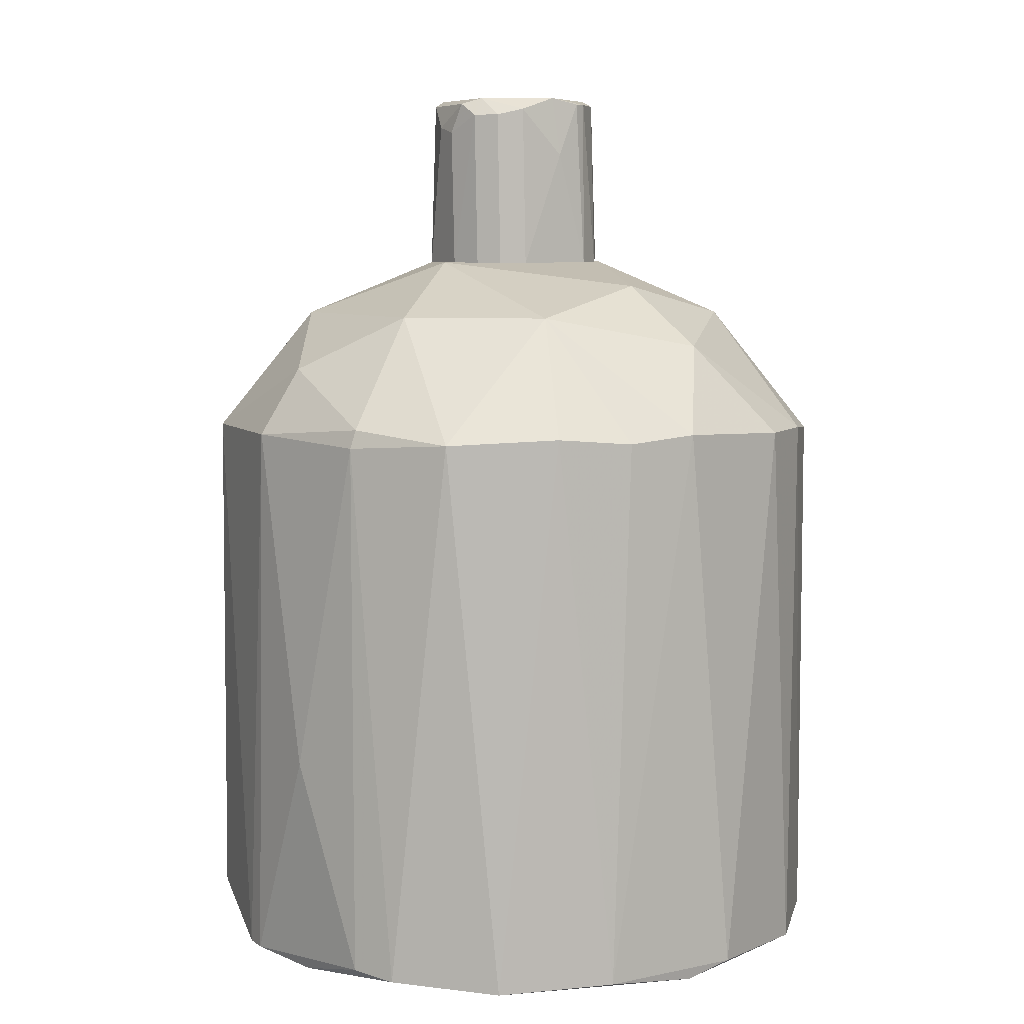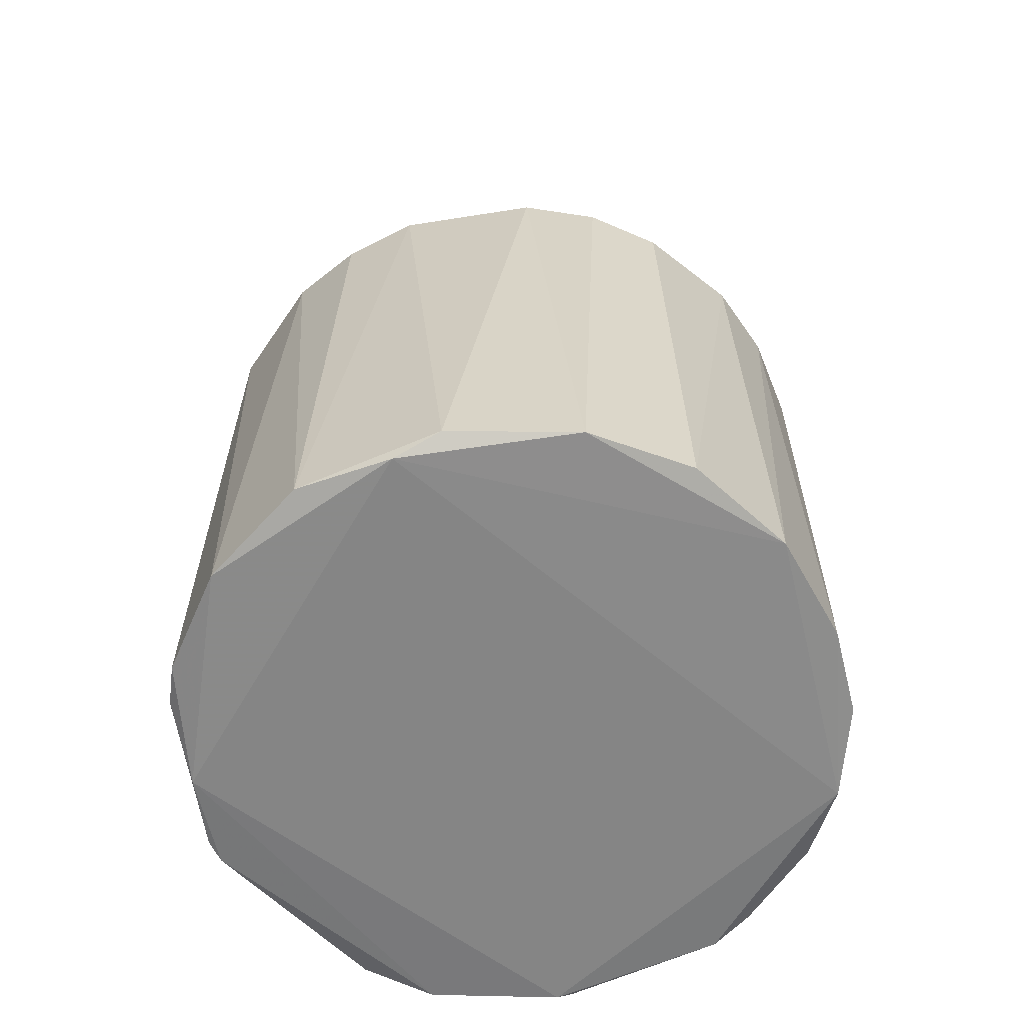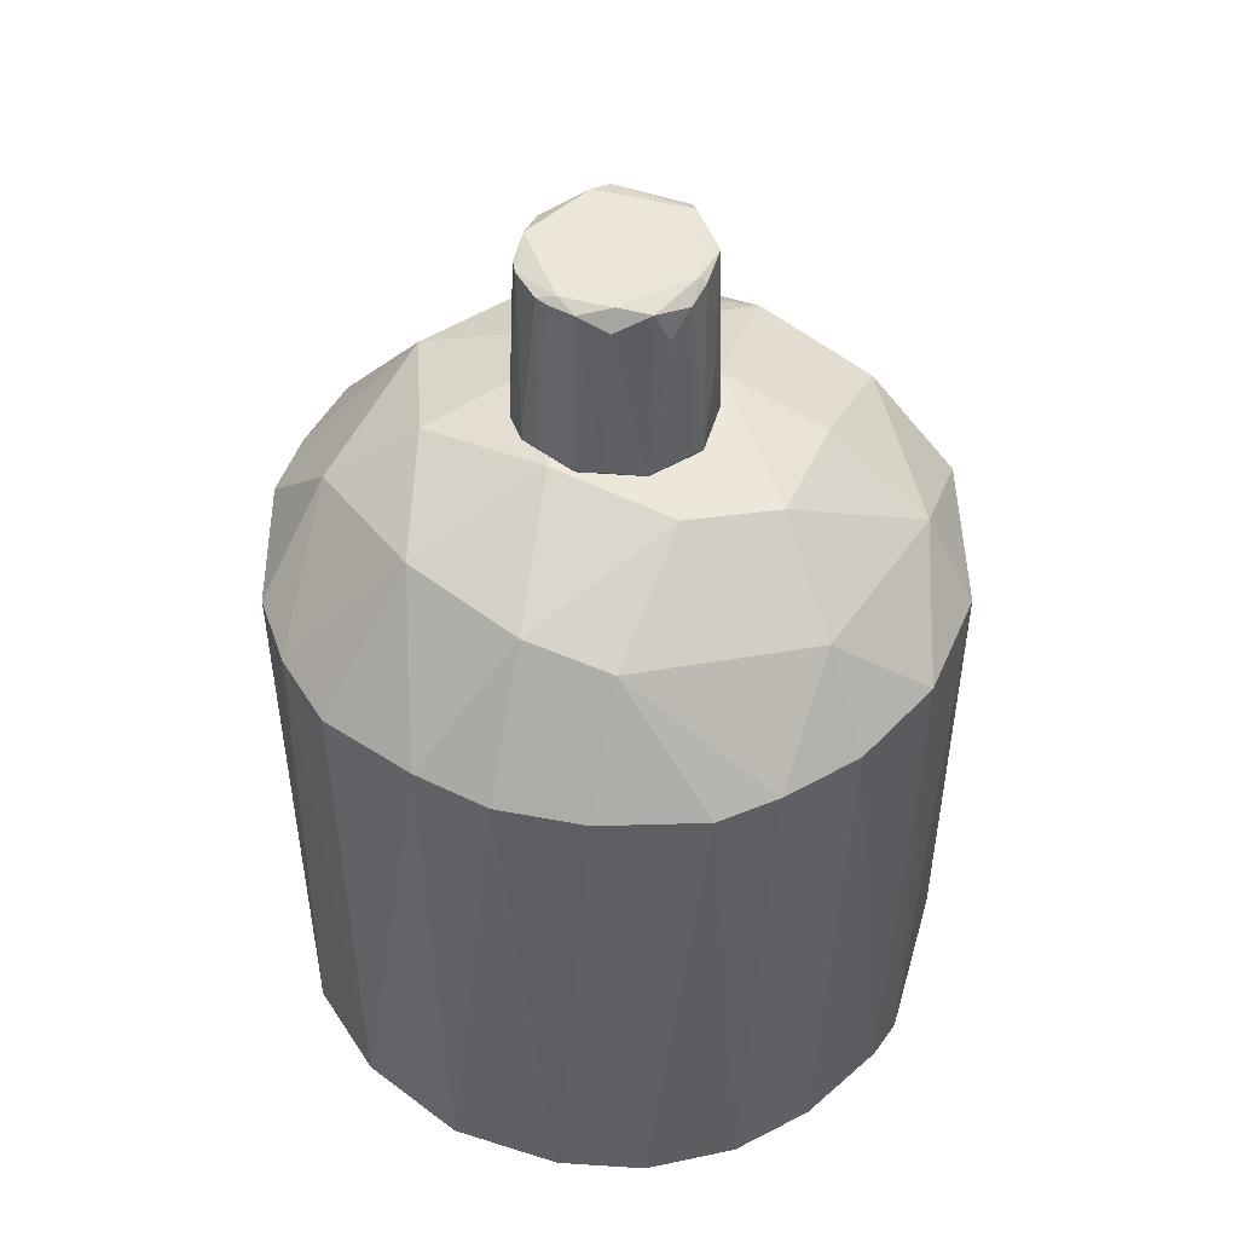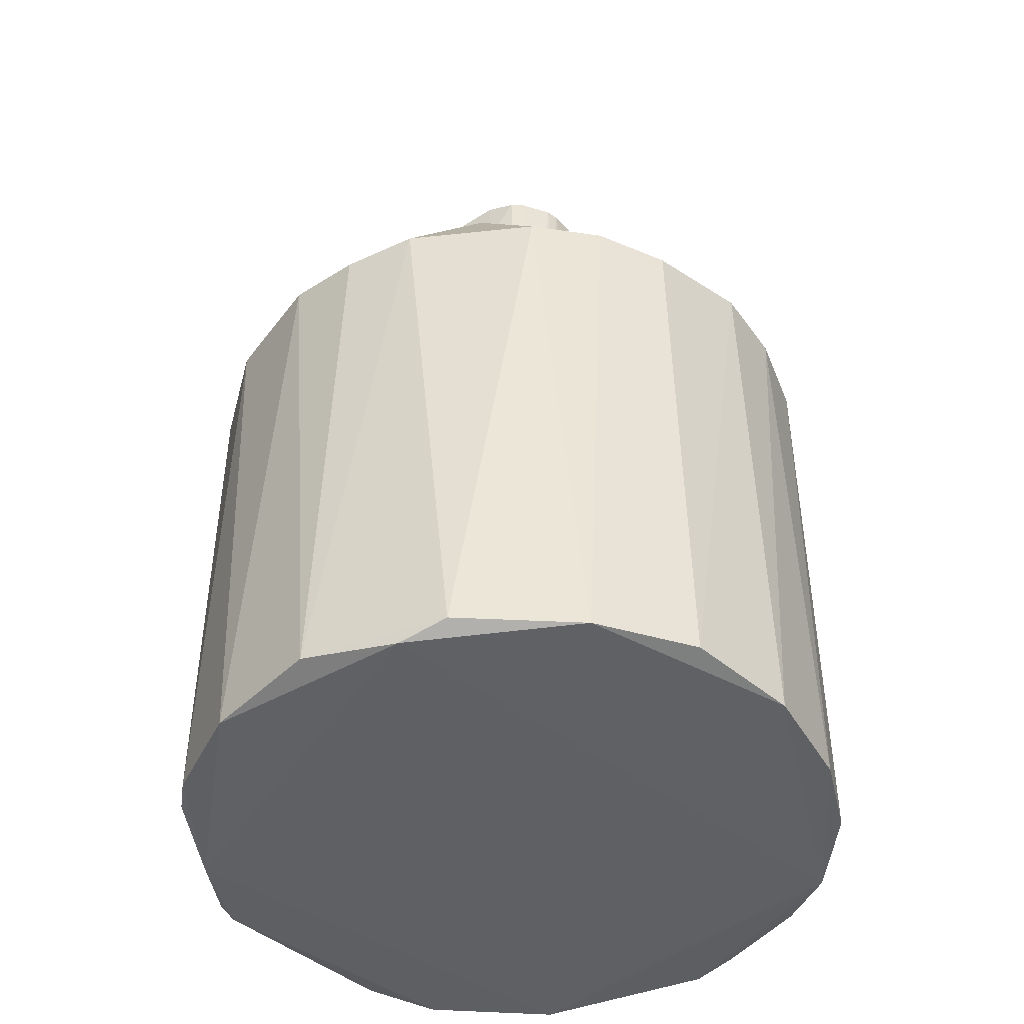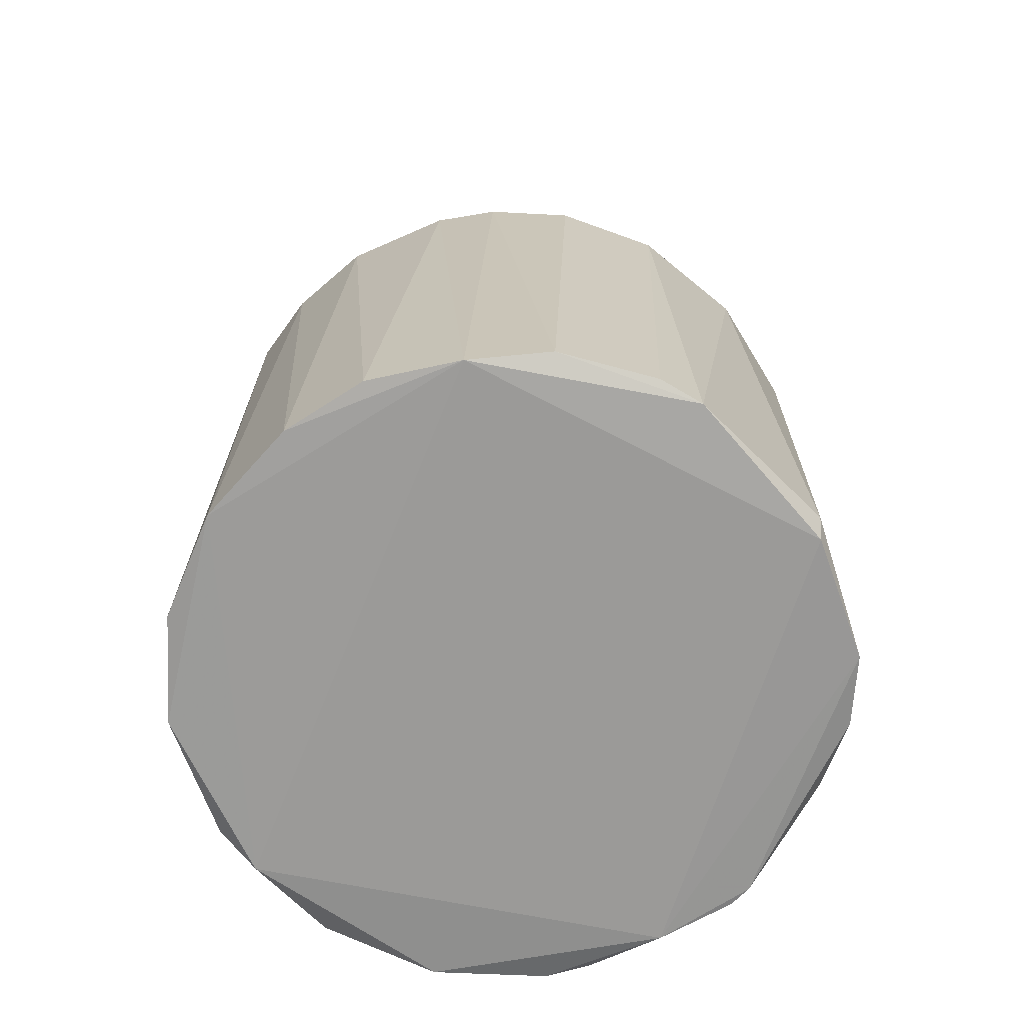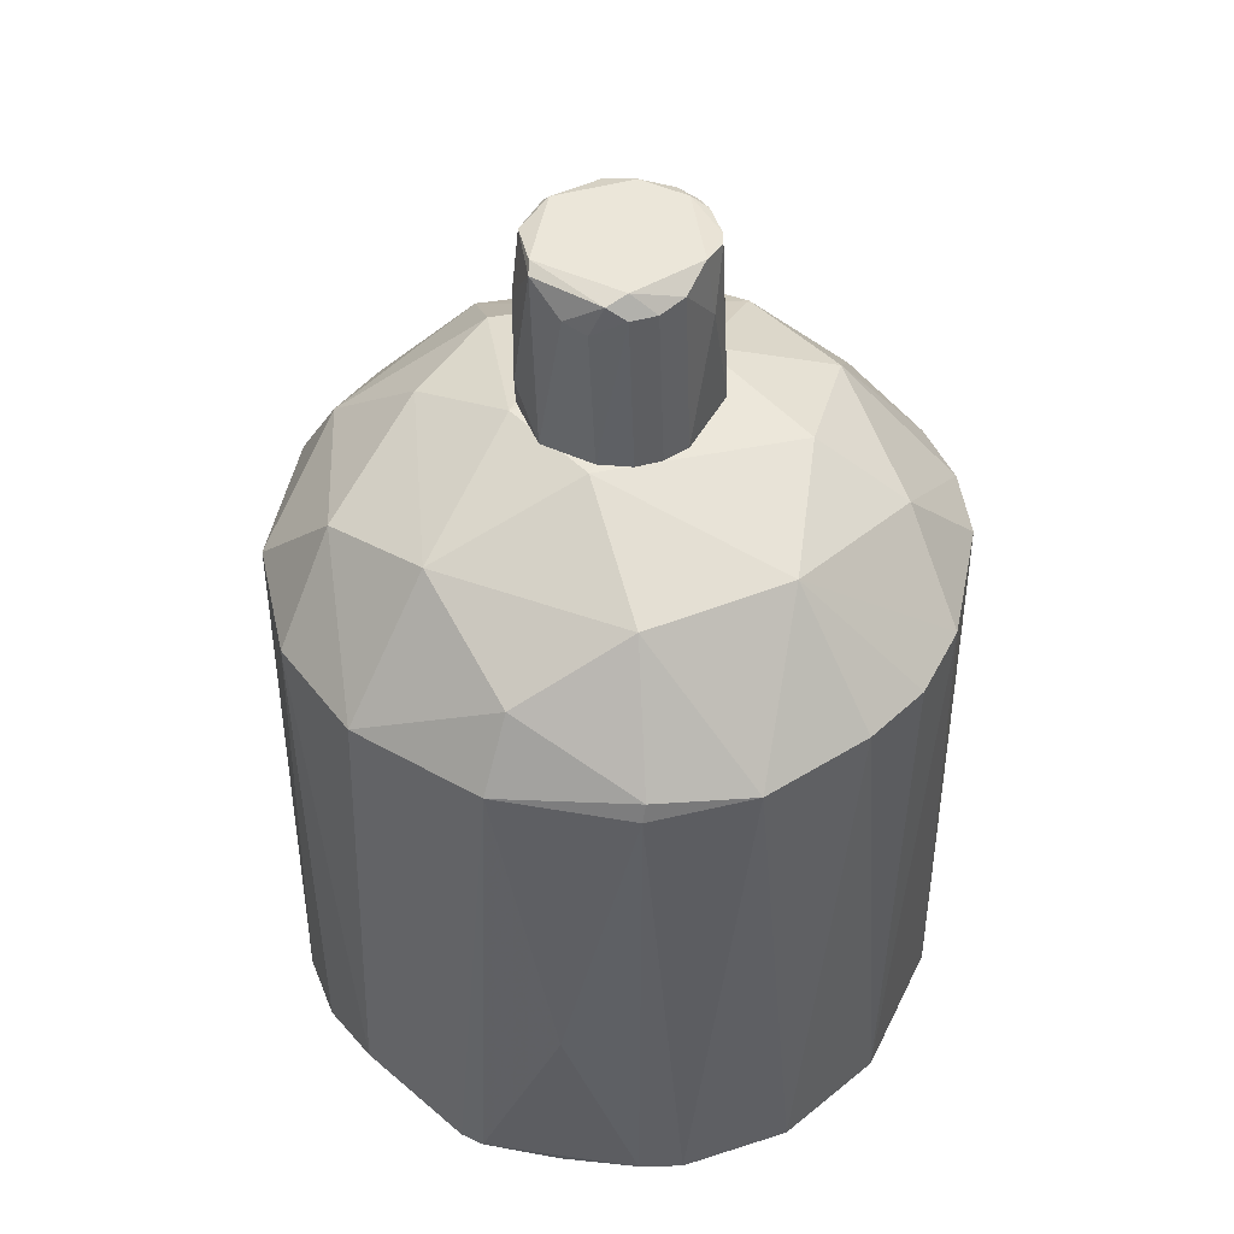
<metadata>
{"format":"obj","ext":"obj","renderer":"f3d","projection":"perspective","resolution":1024,"background":"white","views":[{"elev":7.3,"azim":-29.0,"up":"+Y"},{"elev":-61.8,"azim":26.1,"up":"+Y"},{"elev":48.7,"azim":106.2,"up":"+Y"},{"elev":-44.4,"azim":25.2,"up":"+Y"},{"elev":-69.3,"azim":135.0,"up":"+Y"},{"elev":47.2,"azim":-62.4,"up":"+Y"}]}
</metadata>
<code>
o convex_0
v 0.4146 0.3654 -0.1191
v -0.5618 -0.7913 -0.01302
v -0.5618 -0.7913 0.02927
v 0.5633 -0.7913 -0.05542
v 0.05372 0.1957 0.5601
v -0.2964 0.1955 -0.48
v 0.1281 -0.7914 -0.5543
v 0.0644 -0.8021 0.5493
v -0.4769 0.2063 0.2947
v 0.4677 0.1744 0.3265
v 0.3191 0.1849 -0.4694
v -0.169 0.4929 0.03985
v -0.2964 -0.7913 0.4858
v -0.3707 -0.7914 -0.4376
v -0.5406 0.185 -0.1722
v 0.351 -0.7914 0.454
v 0.5526 0.185 -0.1192
v 0.4465 -0.8021 -0.342
v -0.08417 0.4398 -0.3102
v 0.09623 0.4505 0.284
v -0.04166 0.1744 -0.565
v -0.2009 0.1955 0.5282
v 0.5526 -0.7913 0.1354
v -0.169 -0.8021 -0.5331
v -0.4875 -0.7701 0.2947
v -0.5618 0.185 0.07179
v 0.2766 0.1849 0.4964
v 0.1917 0.4715 -0.151
v -0.3707 0.3973 -0.1298
v -0.3389 0.3973 0.2097
v 0.5421 0.1955 0.1567
v 0.3191 0.3972 0.2309
v -0.5299 -0.7277 -0.2147
v -0.445 0.1744 -0.3527
v -0.1053 -0.7806 0.5601
v 0.489 0.1744 -0.2889
v -0.3707 0.185 0.4327
v 0.2448 0.3335 -0.3951
v -0.1371 0.3973 0.3689
v 0.1493 -0.7806 0.5493
v 0.351 -0.7808 -0.4482
v 0.1599 0.185 -0.5438
v 0.4784 -0.7808 0.316
v 0.5314 -0.7913 -0.204
v -0.1478 -0.7806 -0.5543
v 0.1599 0.4929 0.0611
v -0.5193 -0.8021 0.1567
v -0.06291 0.3124 -0.48
v -0.3177 0.3442 -0.3313
v 0.1386 0.3442 0.4326
v 0.5633 0.185 0.02927
v -0.5406 -0.4092 0.178
v 0.3828 0.185 0.422
v -0.1053 0.4929 -0.1298
v 0.4041 0.3867 0.02927
v 0.4253 0.185 -0.3738
v -0.4875 0.3018 0.07179
v -0.2009 0.05749 -0.5331
v 0.2024 -0.7808 -0.5331
v -0.445 -0.7808 0.3584
v 0.1068 0.4505 -0.289
v -0.4875 0.1744 0.2947
v -0.4557 -0.7808 -0.342
v -0.07349 0.185 0.5601
f 39 22 64
f 16 8 23
f 8 18 23
f 18 4 23
f 7 18 24
f 18 8 24
f 2 3 26
f 15 2 26
f 12 29 30
f 10 31 32
f 2 15 33
f 33 15 34
f 6 14 34
f 13 8 35
f 22 13 35
f 1 17 36
f 13 22 37
f 30 9 37
f 28 1 38
f 20 12 39
f 12 30 39
f 37 22 39
f 30 37 39
f 8 16 40
f 27 5 40
f 16 27 40
f 5 35 40
f 35 8 40
f 18 7 41
f 7 21 42
f 38 11 42
f 16 23 43
f 31 10 43
f 23 31 43
f 17 4 44
f 4 18 44
f 36 17 44
f 18 36 44
f 21 7 45
f 24 14 45
f 7 24 45
f 12 20 46
f 20 32 46
f 3 2 47
f 8 13 47
f 2 14 47
f 24 8 47
f 14 24 47
f 25 3 47
f 21 6 48
f 42 21 48
f 38 42 48
f 15 29 49
f 29 19 49
f 34 15 49
f 6 34 49
f 48 6 49
f 19 48 49
f 5 27 50
f 32 20 50
f 39 5 50
f 20 39 50
f 17 1 51
f 4 17 51
f 23 4 51
f 31 23 51
f 3 25 52
f 26 3 52
f 27 16 53
f 10 32 53
f 43 10 53
f 16 43 53
f 50 27 53
f 32 50 53
f 29 12 54
f 19 29 54
f 12 46 54
f 46 28 54
f 1 28 55
f 32 31 55
f 28 46 55
f 46 32 55
f 51 1 55
f 31 51 55
f 1 36 56
f 36 18 56
f 11 38 56
f 38 1 56
f 41 11 56
f 18 41 56
f 26 9 57
f 15 26 57
f 29 15 57
f 30 29 57
f 9 30 57
f 14 6 58
f 6 21 58
f 45 14 58
f 21 45 58
f 41 7 59
f 11 41 59
f 7 42 59
f 42 11 59
f 13 37 60
f 47 13 60
f 25 47 60
f 28 38 61
f 48 19 61
f 38 48 61
f 19 54 61
f 54 28 61
f 9 26 62
f 37 9 62
f 52 25 62
f 26 52 62
f 25 60 62
f 60 37 62
f 14 2 63
f 2 33 63
f 33 34 63
f 34 14 63
f 35 5 64
f 22 35 64
f 5 39 64
o convex_1
v -0.1479 0.4929 0.04
v 0.1281 0.8007 0.05062
v 0.1281 0.8007 -0.03427
v 0.16 0.4929 0.01876
v -0.03107 0.4929 -0.151
v -0.1266 0.7901 -0.07675
v -0.05231 0.7795 0.1355
v 0.07502 0.4929 0.1462
v 0.07502 0.7795 -0.1298
v 0.1387 0.4929 -0.08734
v -0.1372 0.7901 0.05062
v -0.09477 0.4929 0.1249
v -0.1479 0.4929 -0.05551
v 0.08566 0.7901 0.1249
v -0.04171 0.7901 -0.1404
v 0.06442 0.4929 -0.151
v -0.1054 0.5566 -0.1192
v 0.1493 0.7689 -0.03427
v 0.1387 0.5036 0.08245
v 0.01136 0.8007 0.1355
v 0.1387 0.7901 0.06124
v -0.1054 0.8007 -0.08734
v -0.05231 0.4929 0.1462
v -0.1479 0.7476 -0.01303
v -0.1266 0.7689 0.08245
v 0.02196 0.6946 0.1462
v 0.1175 0.7901 -0.08734
v 0.03257 0.7901 -0.1404
v -0.08416 0.7052 -0.1298
v 0.1175 0.4929 0.1143
v -0.1266 0.4929 0.09306
v -0.1054 0.8007 0.07186
v 0.03257 0.8007 -0.1298
v 0.16 0.5036 -0.02365
v 0.1493 0.7901 0.01876
v 0.01136 0.6097 -0.151
v -0.09477 0.7689 0.1143
v 0.08566 0.5036 -0.1404
v -0.08416 0.4929 -0.1298
v 0.1069 0.737 -0.1086
v 0.1281 0.7901 0.08245
v 0.06442 0.7901 0.1355
v -0.1479 0.737 0.02938
f 89 75 107
f 68 65 69
f 65 68 72
f 68 69 74
f 65 72 76
f 69 65 77
f 74 69 80
f 77 70 81
f 66 67 84
f 78 66 84
f 83 68 85
f 70 75 86
f 79 70 86
f 84 67 86
f 71 76 87
f 76 72 87
f 75 70 88
f 77 65 88
f 70 77 88
f 84 71 90
f 71 87 90
f 87 72 90
f 67 82 91
f 82 74 91
f 73 80 92
f 70 79 93
f 79 69 93
f 81 70 93
f 72 68 94
f 78 72 94
f 68 83 94
f 65 76 95
f 89 65 95
f 76 89 95
f 71 84 96
f 86 75 96
f 84 86 96
f 75 89 96
f 86 67 97
f 79 86 97
f 91 73 97
f 67 91 97
f 73 92 97
f 92 79 97
f 68 74 98
f 74 82 98
f 98 82 99
f 67 66 99
f 82 67 99
f 66 85 99
f 85 68 99
f 68 98 99
f 69 79 100
f 80 69 100
f 92 80 100
f 79 92 100
f 76 71 101
f 89 76 101
f 71 96 101
f 96 89 101
f 80 73 102
f 74 80 102
f 69 77 103
f 77 81 103
f 93 69 103
f 81 93 103
f 73 91 104
f 91 74 104
f 102 73 104
f 74 102 104
f 66 78 105
f 85 66 105
f 83 85 105
f 78 94 105
f 94 83 105
f 72 78 106
f 78 84 106
f 90 72 106
f 84 90 106
f 75 88 107
f 88 65 107
f 65 89 107

</code>
